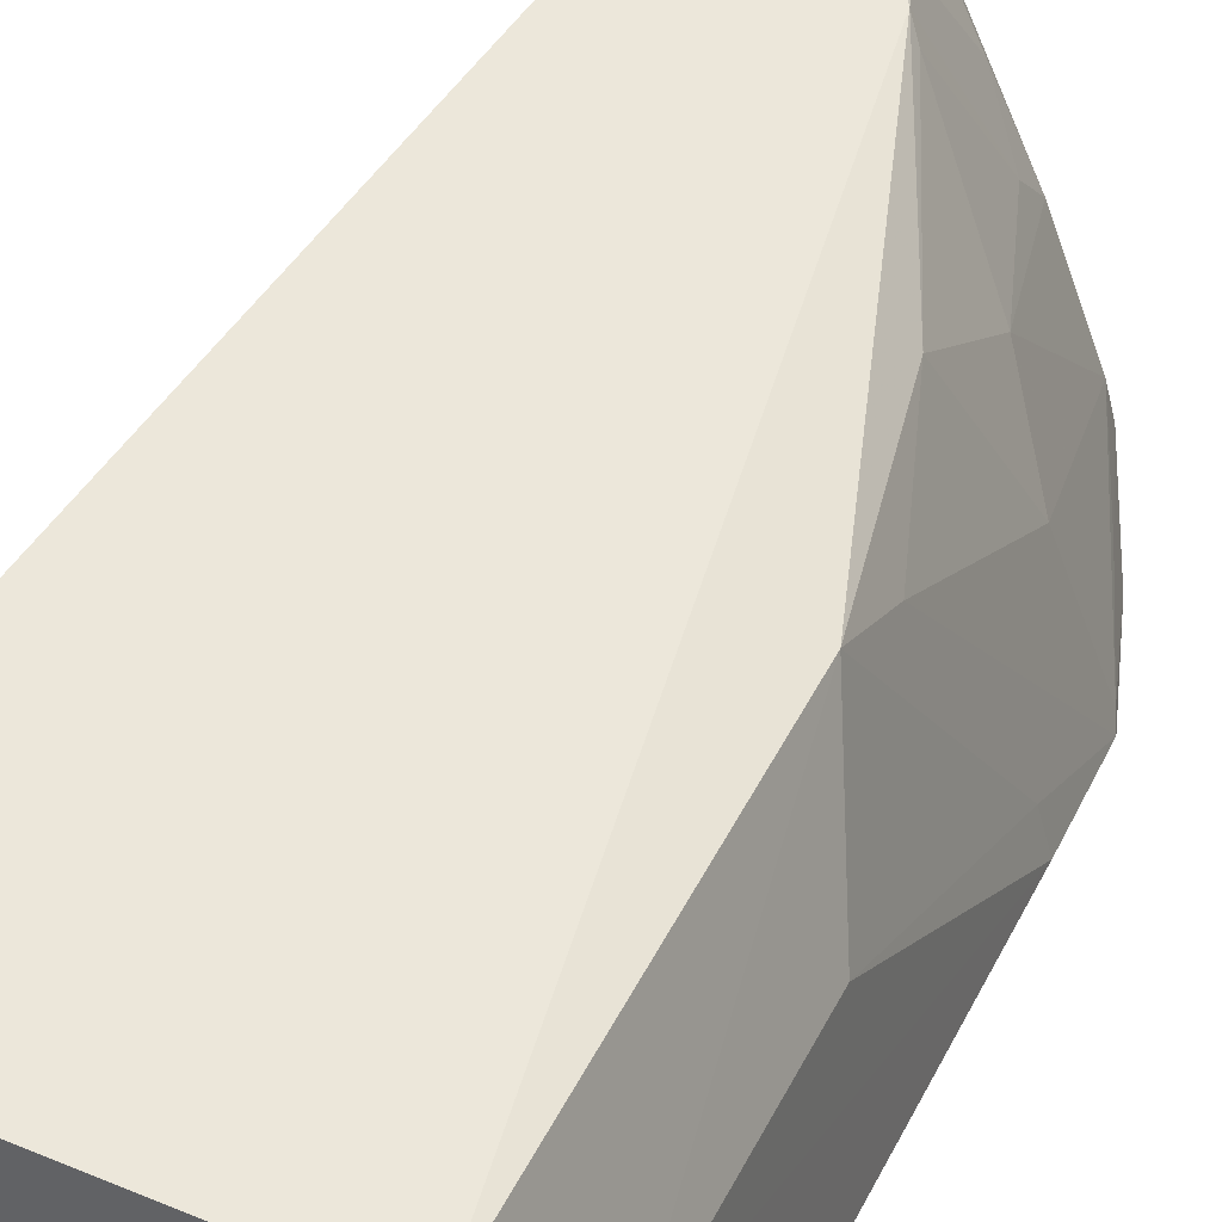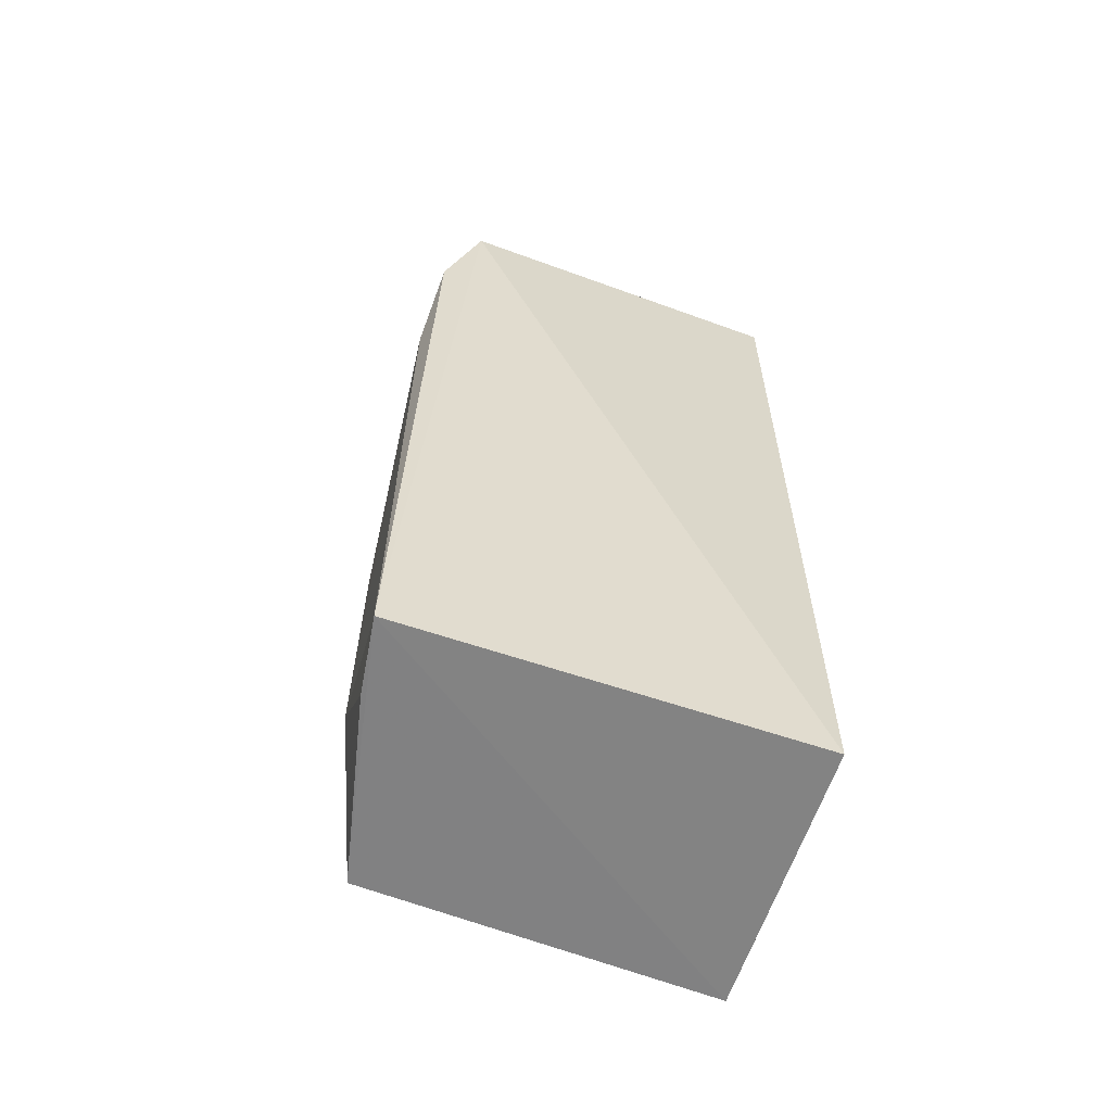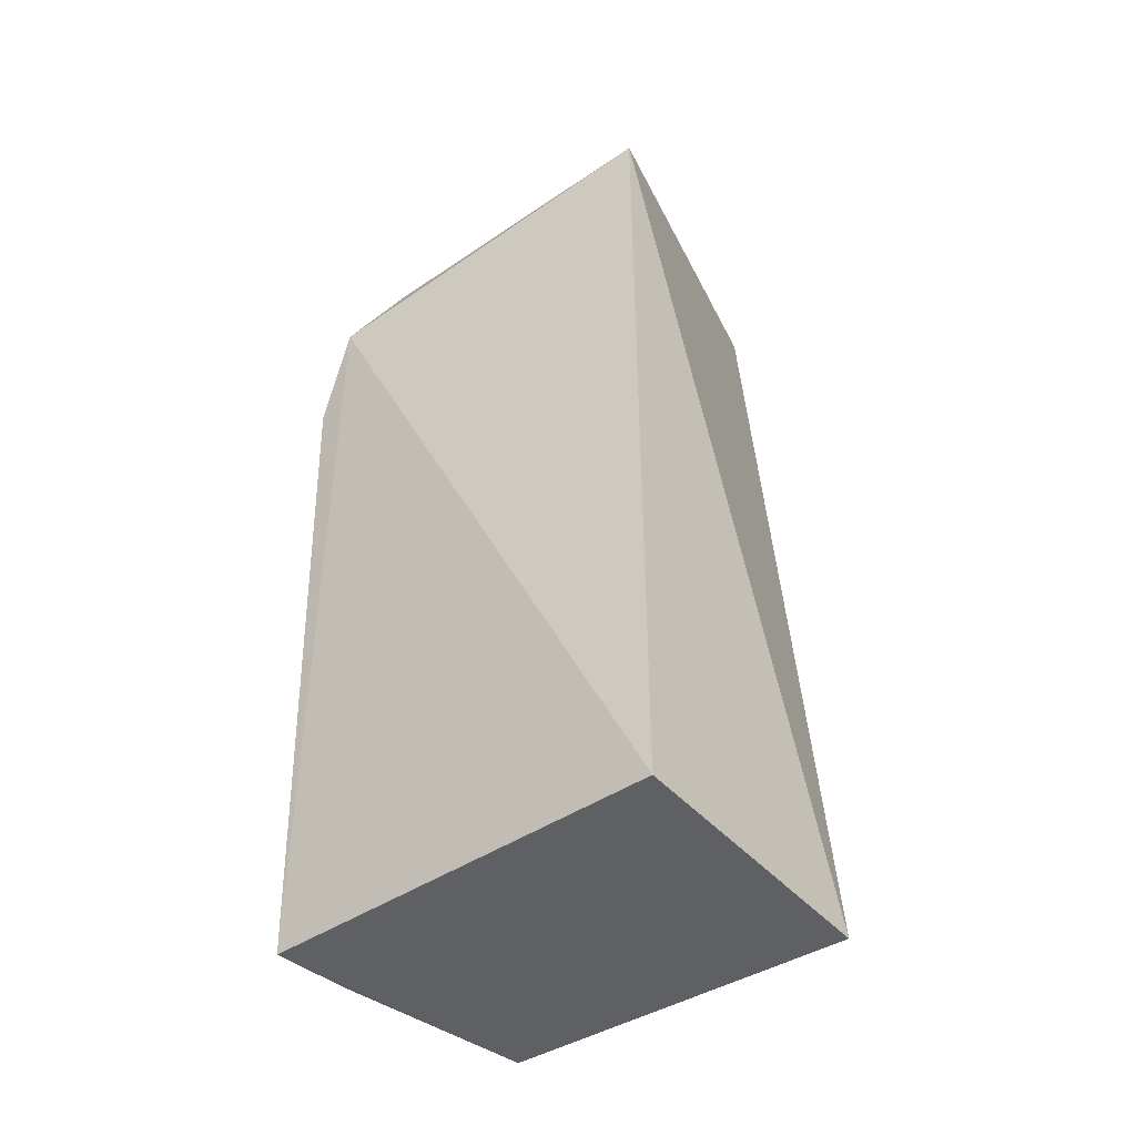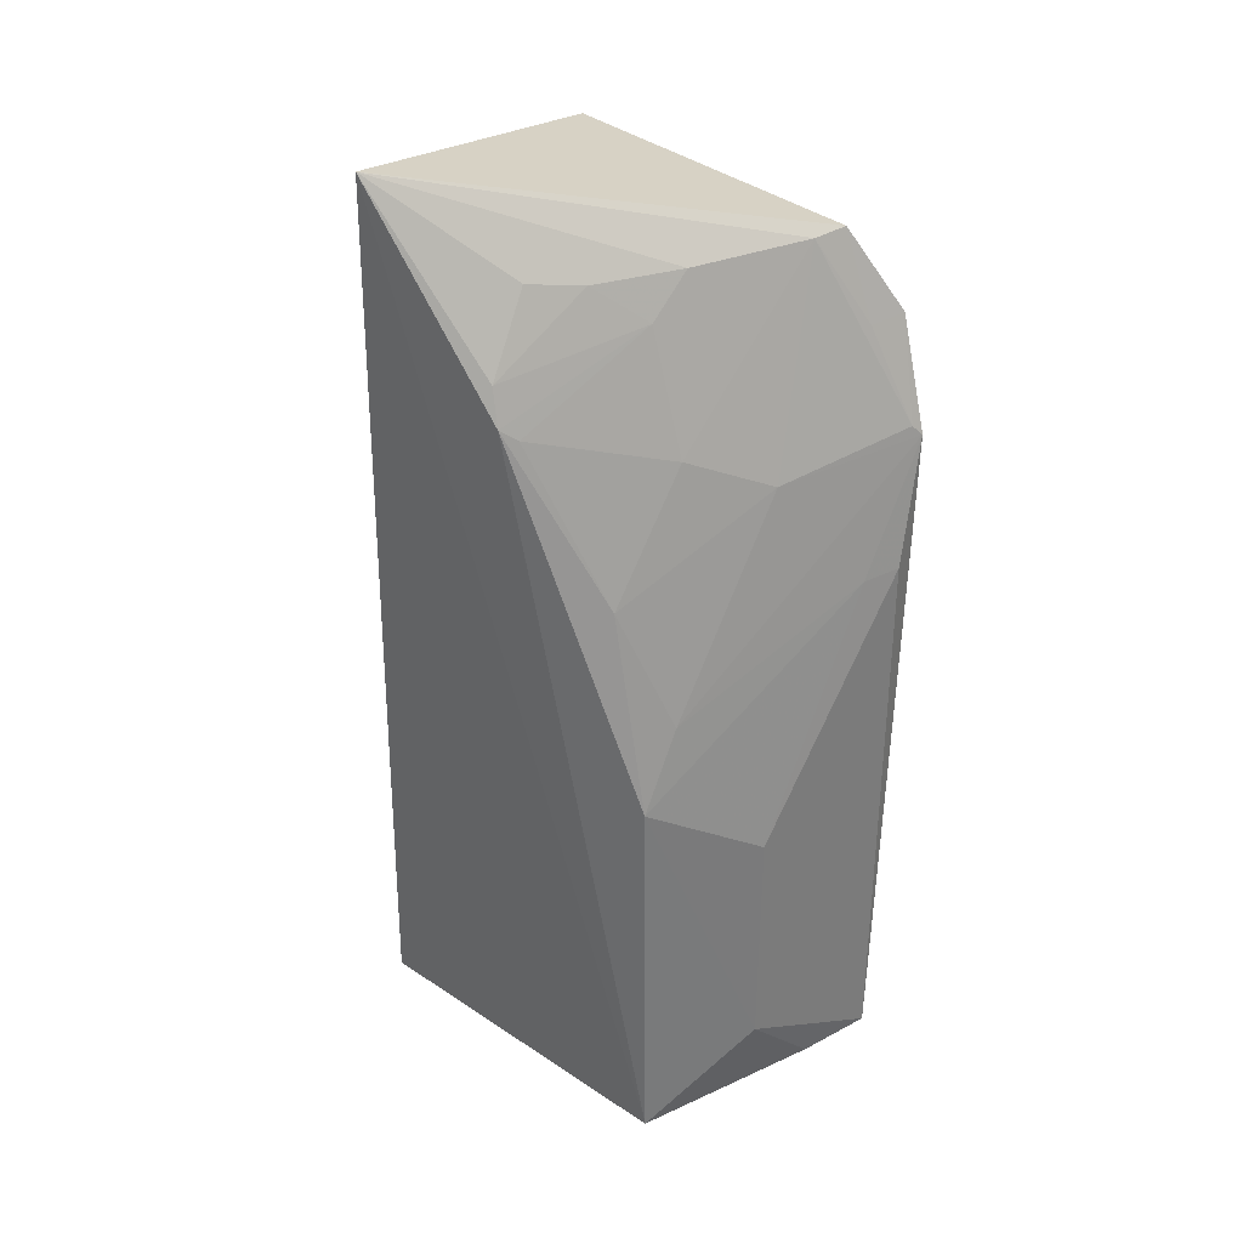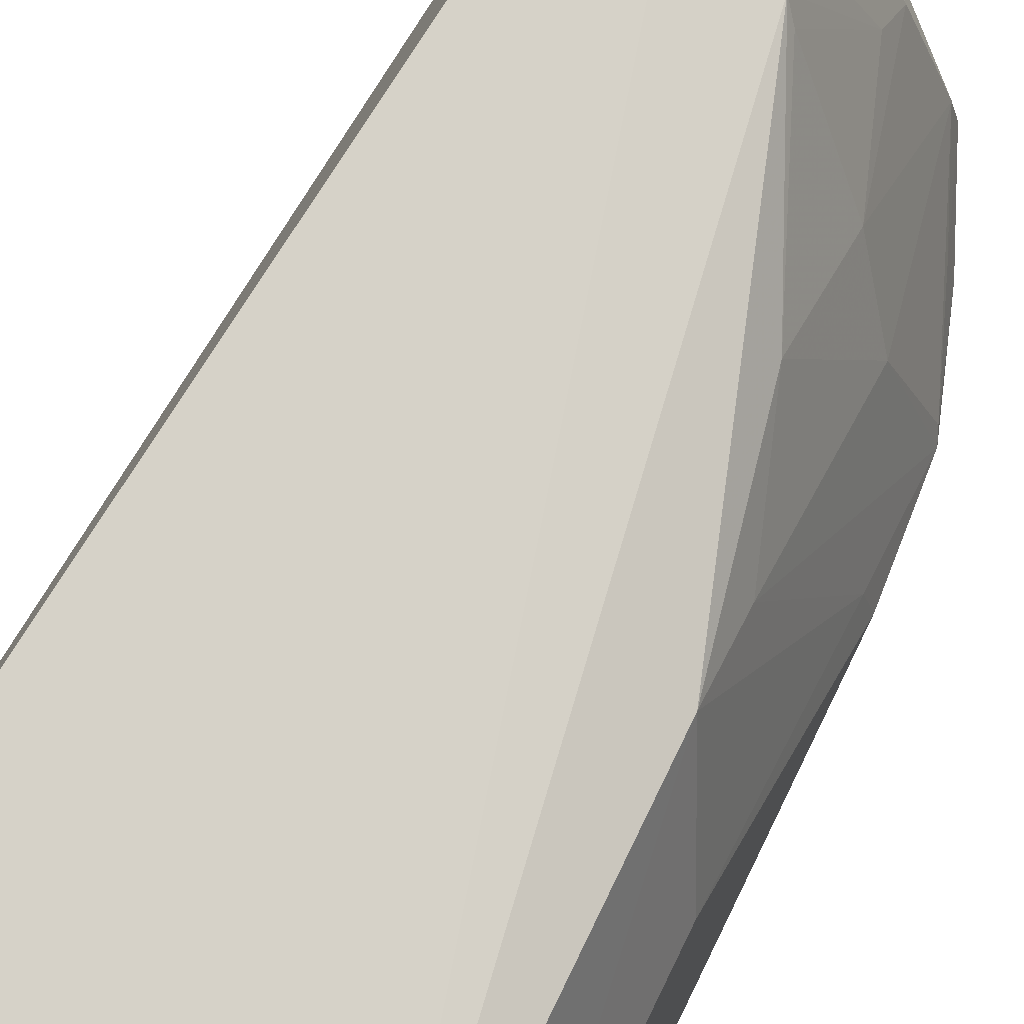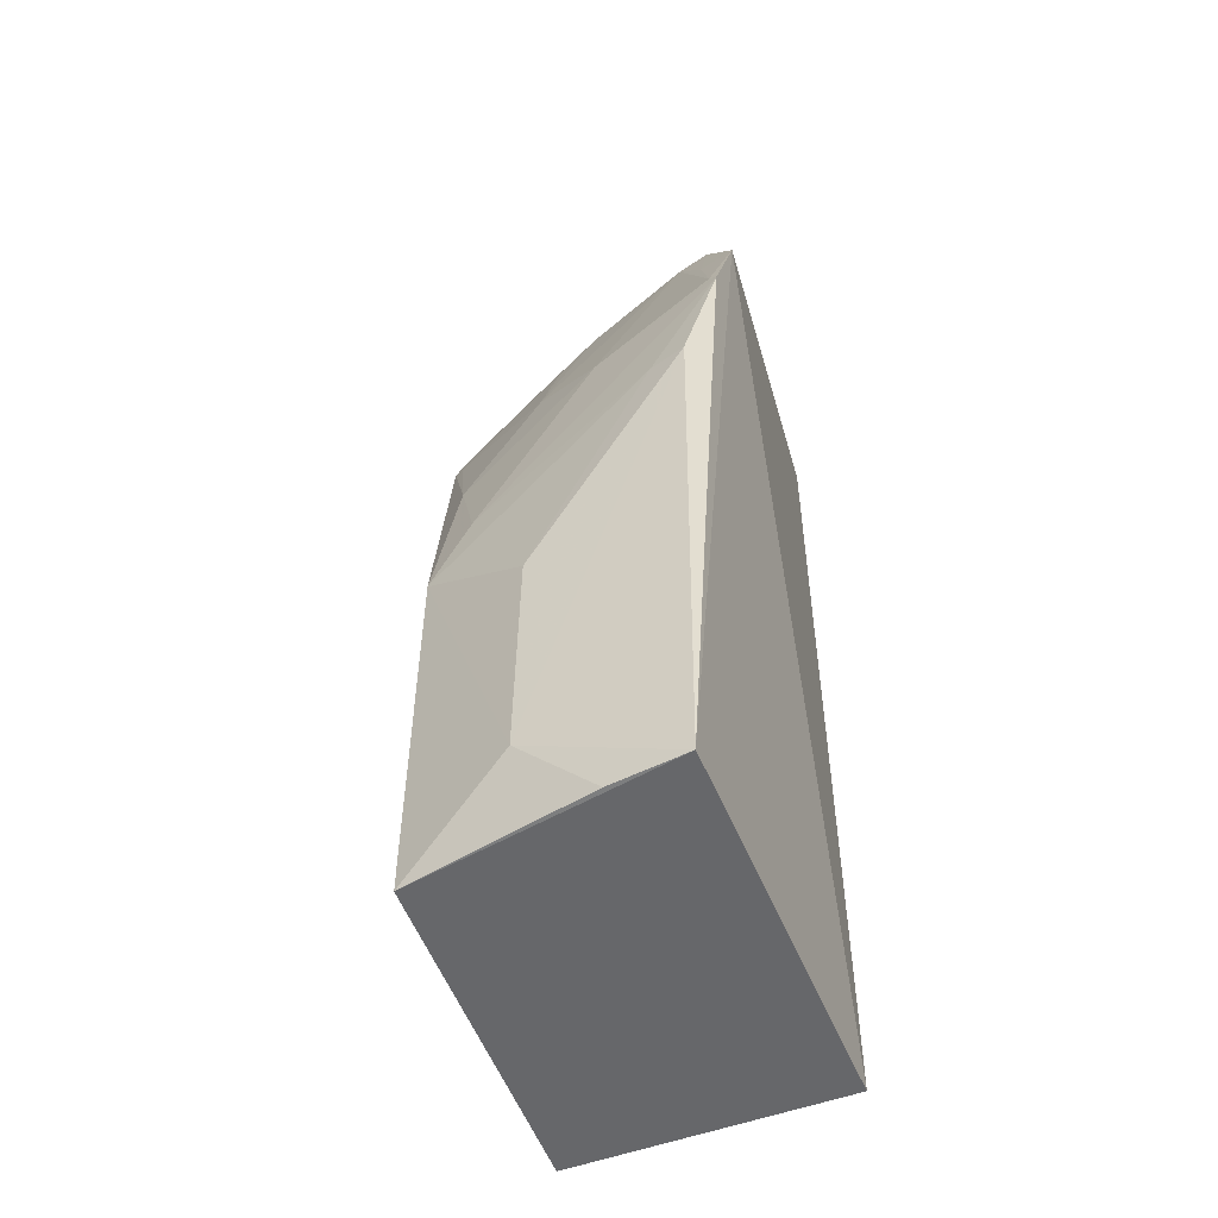
<metadata>
{"format":"obj","ext":"obj","renderer":"f3d","projection":"perspective","resolution":1024,"background":"white","views":[{"elev":44.8,"azim":25.5,"up":"+Z"},{"elev":-60.9,"azim":161.8,"up":"+Y"},{"elev":-45.4,"azim":-141.4,"up":"+Y"},{"elev":33.8,"azim":45.6,"up":"+Y"},{"elev":73.7,"azim":26.4,"up":"+Z"},{"elev":-51.4,"azim":112.4,"up":"+Y"}]}
</metadata>
<code>
v 0.3276 -0.1367 0.2439
v 0.347 -0.1378 0.1425
v 0.3418 0.117 0.1281
v 0.2312 0.221 0.2746
v 0.1933 -0.1398 0.1439
v 0.3263 0.008816 0.2439
v 0.1933 -0.1398 0.25
v 0.3282 0.157 0.1252
v 0.2795 0.1463 0.263
v 0.3423 -0.02038 0.2003
v 0.1933 0.1936 0.1439
v 0.2954 0.1847 0.1954
v 0.3102 0.127 0.2119
v 0.3428 -0.1068 0.2014
v 0.3458 0.07103 0.1404
v 0.2709 0.1868 0.2433
v 0.3134 0.1876 0.1402
v 0.31 0.08247 0.2422
v 0.2948 0.1702 0.2104
v 0.3431 -0.1372 0.1717
v 0.3423 0.07018 0.1545
v 0.2752 0.1595 0.2609
v 0.3108 0.1864 0.1527
v 0.2836 0.142 0.2579
v 0.3258 0.1122 0.1826
v 0.3259 0.03775 0.2288
v 0.2814 0.1839 0.2258
v 0.3399 0.1209 0.1316
v 0.3255 0.1558 0.1389
f 7 5 2
f 7 2 1
f 7 1 4
f 8 3 2
f 8 2 5
f 9 4 1
f 9 1 6
f 11 7 4
f 11 5 7
f 11 8 5
f 14 10 6
f 14 6 1
f 15 2 3
f 15 14 2
f 15 10 14
f 16 12 4
f 17 11 4
f 17 8 11
f 18 9 6
f 19 13 12
f 20 14 1
f 20 1 2
f 20 2 14
f 21 15 3
f 21 6 10
f 21 10 15
f 22 16 4
f 22 4 9
f 22 9 19
f 23 17 4
f 23 4 12
f 23 12 13
f 24 18 13
f 24 9 18
f 24 19 9
f 24 13 19
f 25 13 18
f 25 23 13
f 26 21 3
f 26 6 21
f 26 3 25
f 26 25 18
f 26 18 6
f 27 22 19
f 27 19 12
f 27 12 16
f 27 16 22
f 28 3 8
f 28 25 3
f 28 23 25
f 29 28 8
f 29 8 17
f 29 17 23
f 29 23 28

</code>
